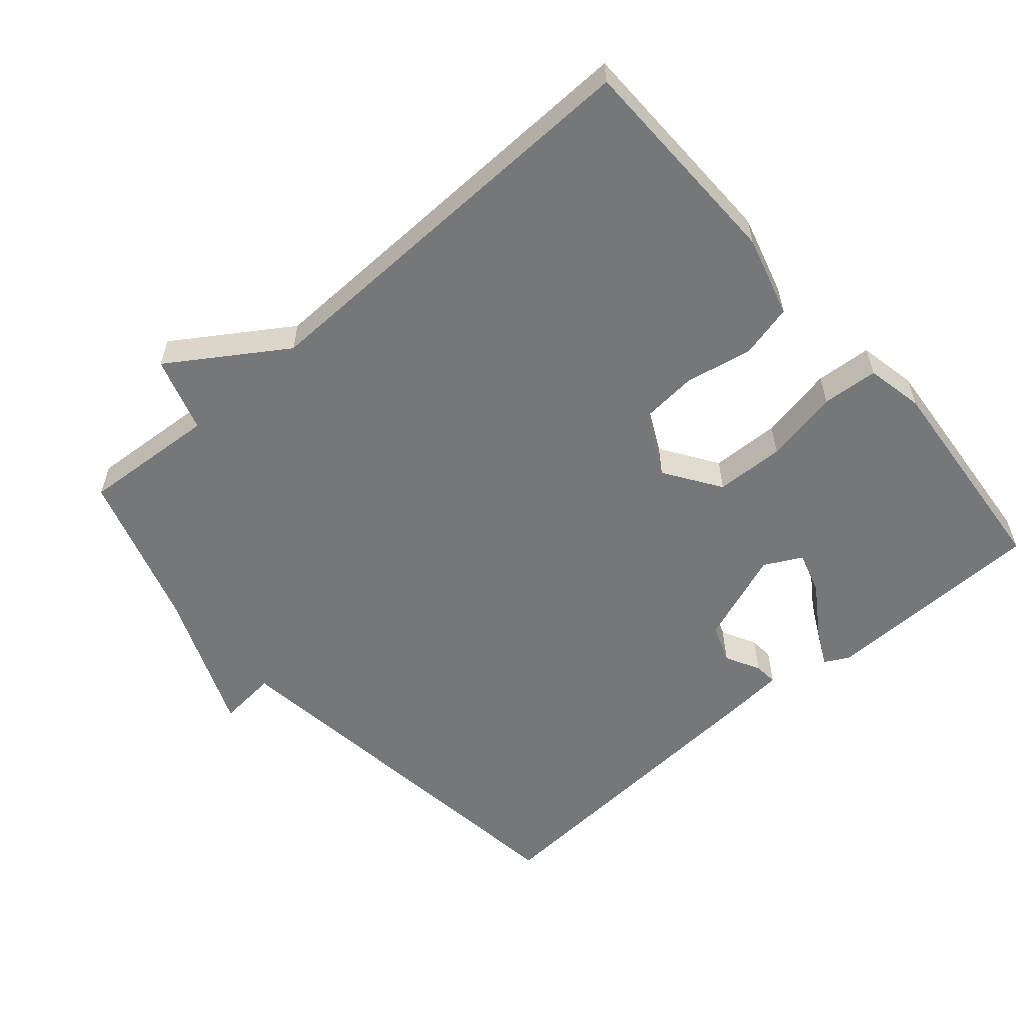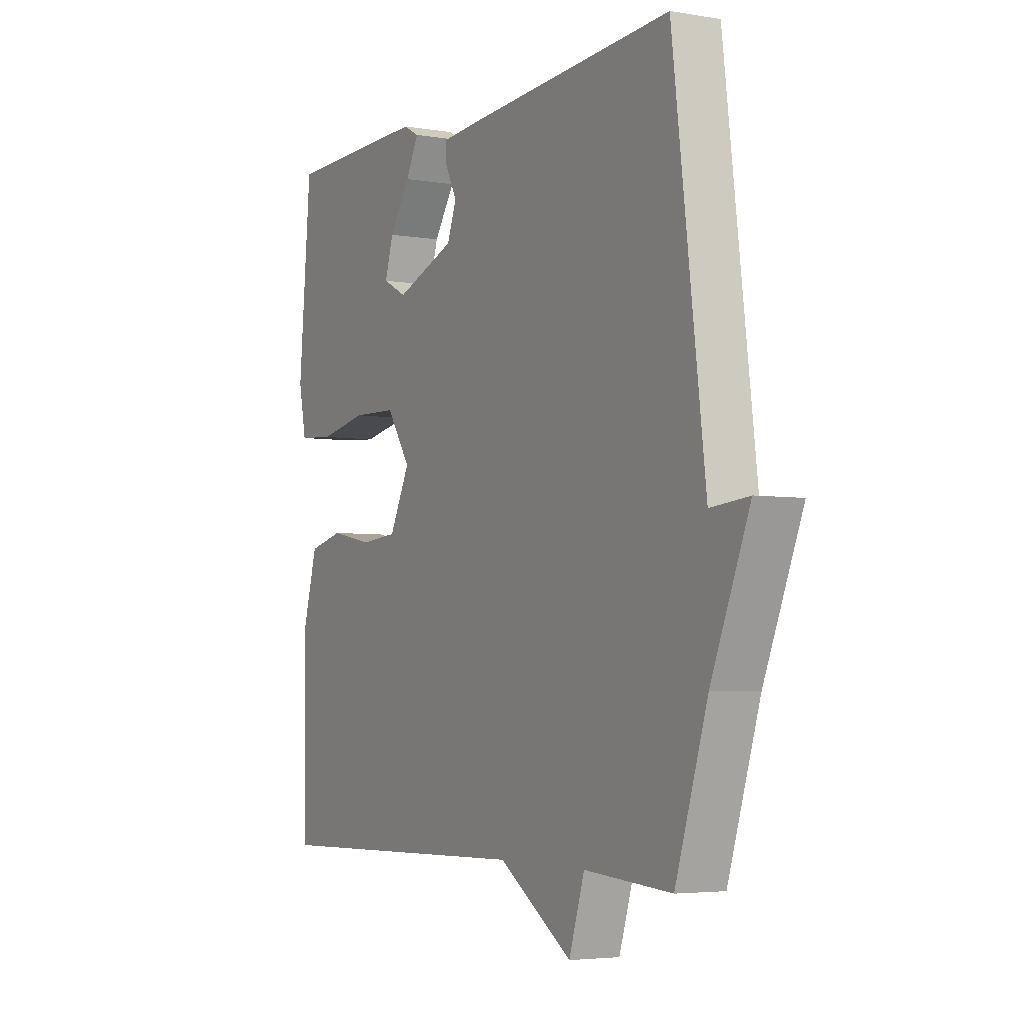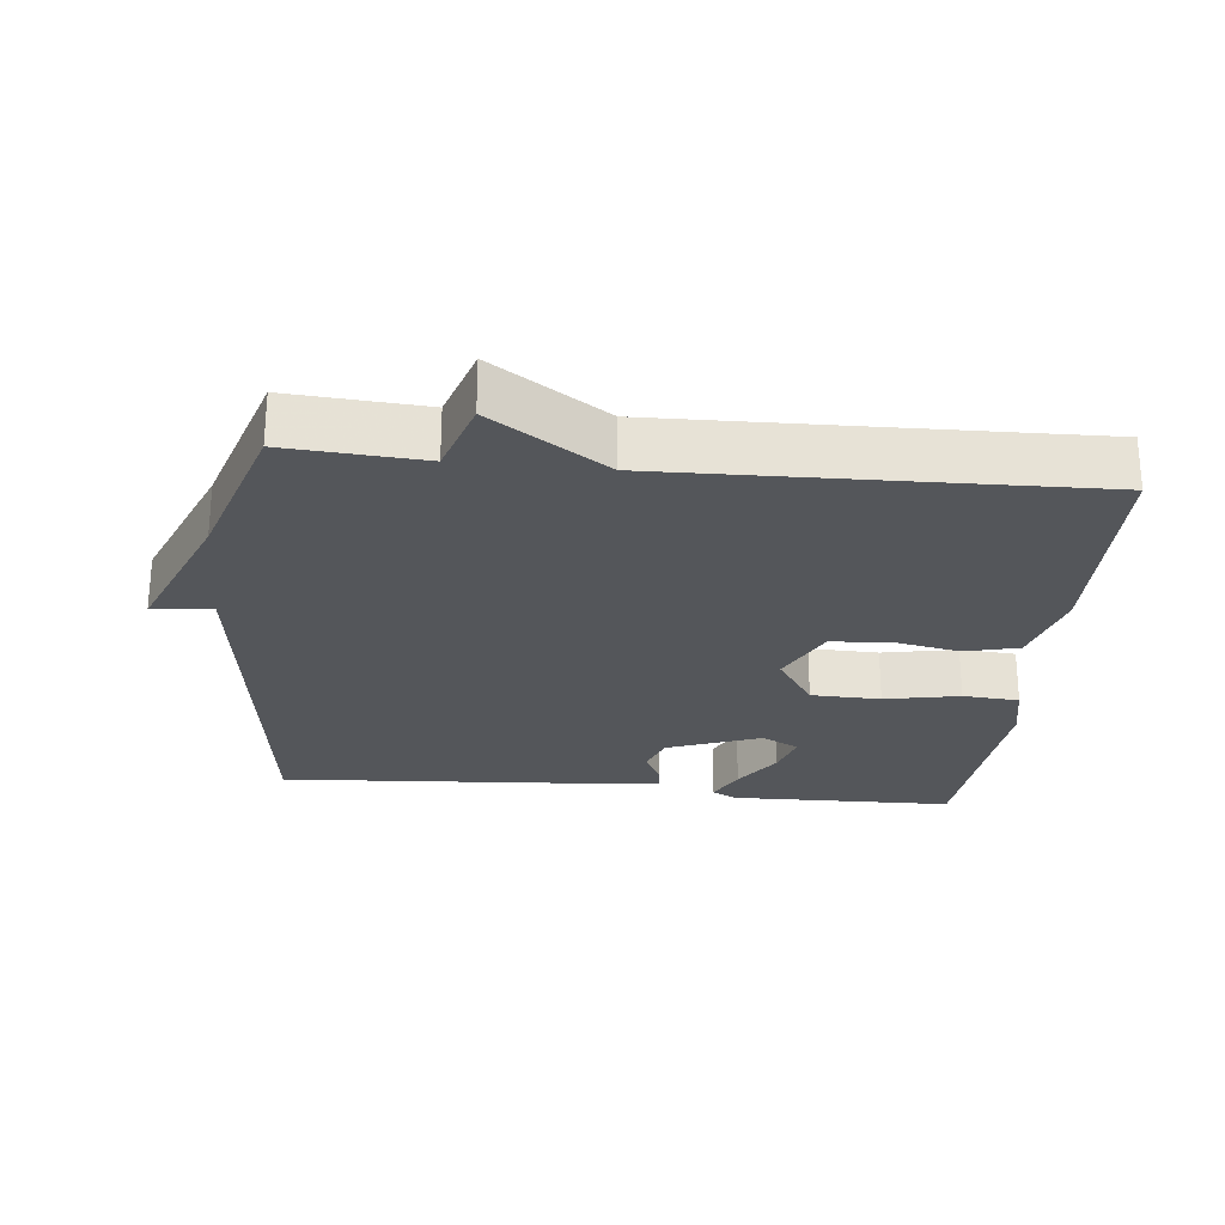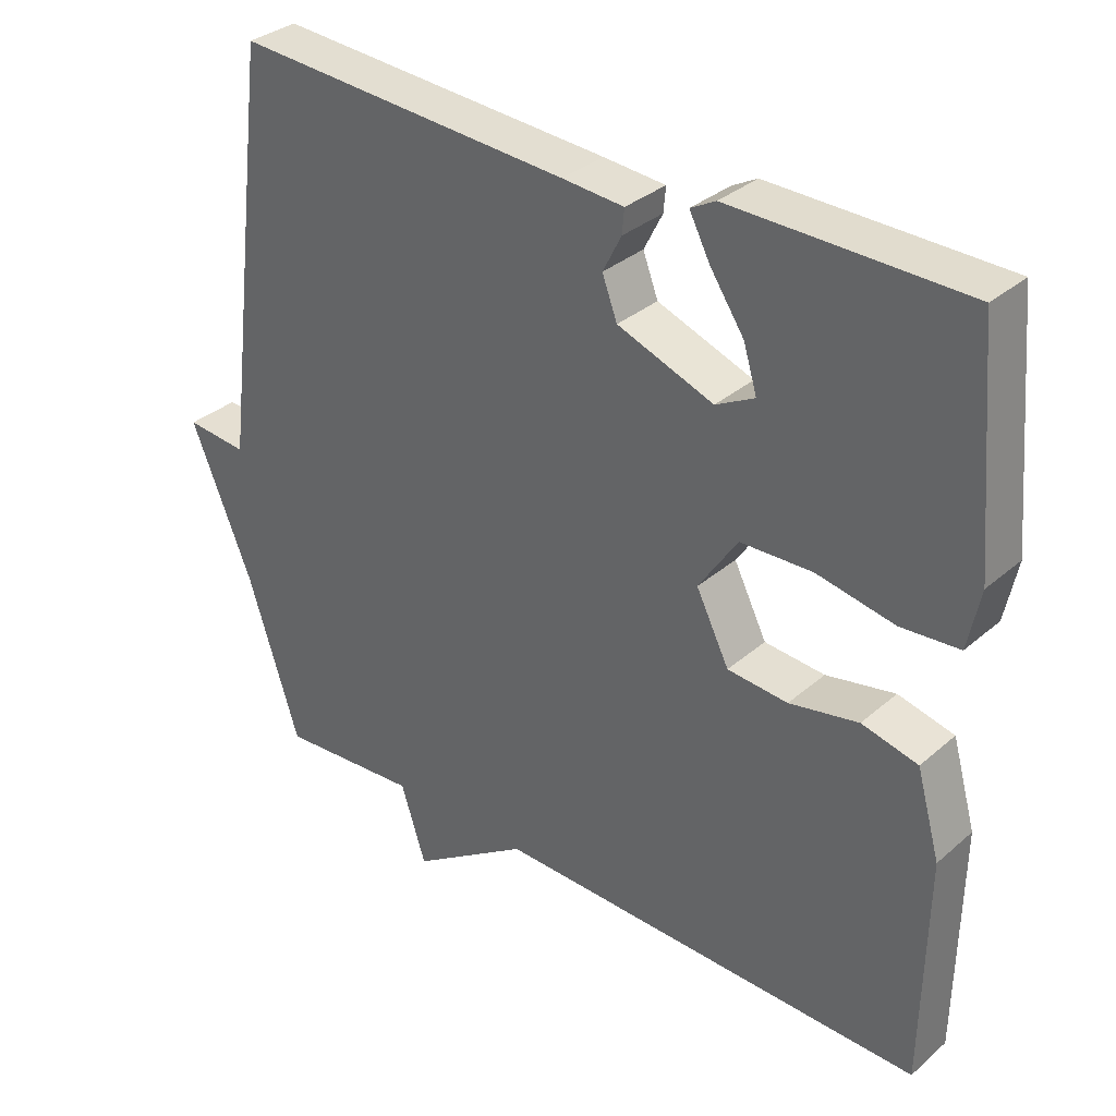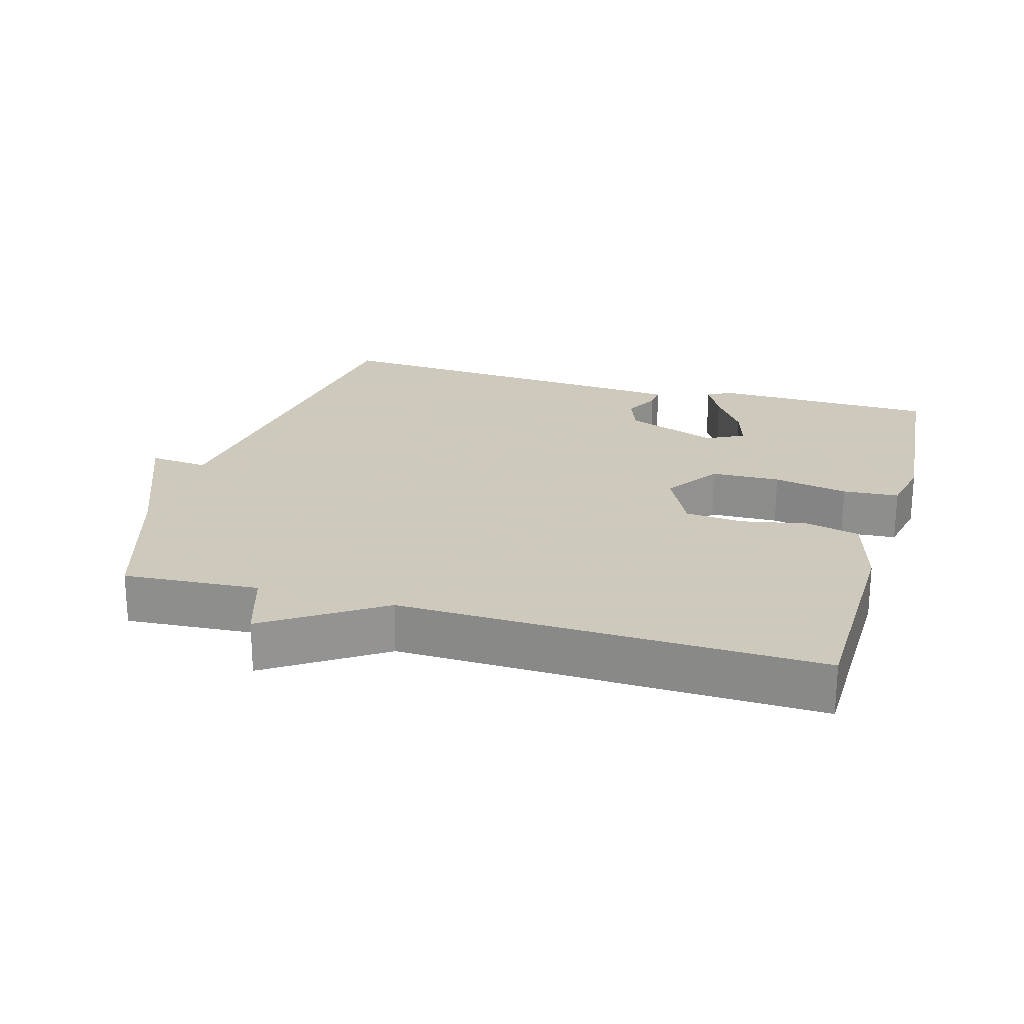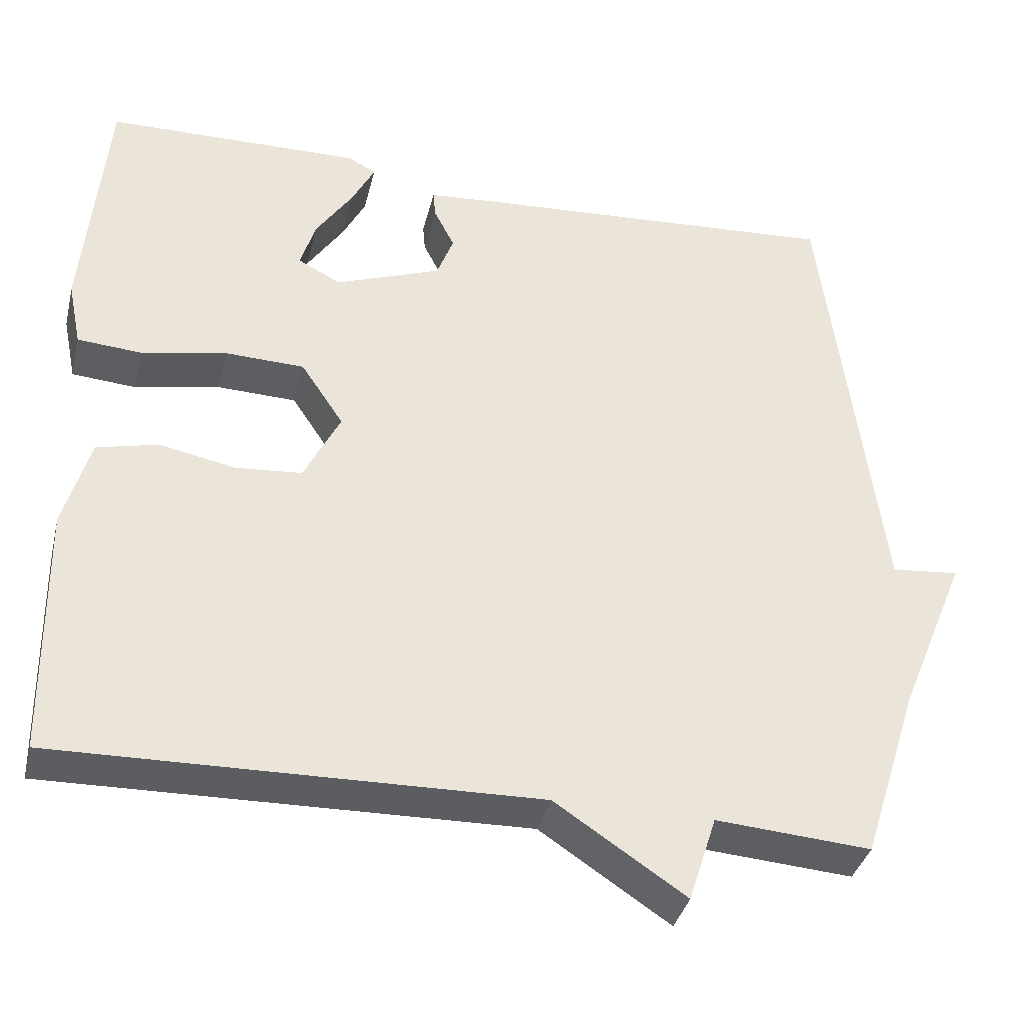
<metadata>
{"format":"obj","ext":"obj","renderer":"f3d","projection":"perspective","resolution":1024,"background":"white","views":[{"elev":-57.0,"azim":-139.0,"up":"+Y"},{"elev":-4.3,"azim":61.0,"up":"+Z"},{"elev":-25.7,"azim":174.2,"up":"+Y"},{"elev":33.1,"azim":-139.6,"up":"+Z"},{"elev":22.6,"azim":-163.9,"up":"+Y"},{"elev":-37.0,"azim":-13.5,"up":"+Z"}]}
</metadata>
<code>
v 0.5 0.07 -0.5
v 0.304 0.07 -0.486
v 0.269 0.07 -0.595
v 0.104 0.07 -0.486
v -0.5 0.07 -0.5
v -0.505 0.07 -0.182
v -0.472 0.07 -0.065
v -0.394 0.07 -0.046
v -0.298 0.07 -0.065
v -0.214 0.07 -0.058
v -0.168 0.07 0.034
v -0.222 0.07 0.115
v -0.322 0.07 0.118
v -0.43 0.07 0.097
v -0.511 0.07 0.103
v -0.528 0.07 0.186
v -0.5 0.07 0.5
v -0.176 0.07 0.506
v -0.141 0.07 0.487
v -0.17 0.07 0.431
v -0.217 0.07 0.361
v -0.236 0.07 0.299
v -0.182 0.07 0.271
v -0.048 0.07 0.321
v -0.027 0.07 0.377
v -0.053 0.07 0.428
v -0.056 0.07 0.462
v 0.03 0.07 0.469
v 0.5 0.07 0.5
v 0.572 0.07 -0.075
v 0.658 0.07 -0.067
v 0.572 0.07 -0.275
v 0.5 0 -0.5
v 0.304 0 -0.486
v 0.269 0 -0.595
v 0.104 0 -0.486
v -0.5 0 -0.5
v -0.505 0 -0.182
v -0.472 0 -0.065
v -0.394 0 -0.046
v -0.298 0 -0.065
v -0.214 0 -0.058
v -0.168 0 0.034
v -0.222 0 0.115
v -0.322 0 0.118
v -0.43 0 0.097
v -0.511 0 0.103
v -0.528 0 0.186
v -0.5 0 0.5
v -0.176 0 0.506
v -0.141 0 0.487
v -0.17 0 0.431
v -0.217 0 0.361
v -0.236 0 0.299
v -0.182 0 0.271
v -0.048 0 0.321
v -0.027 0 0.377
v -0.053 0 0.428
v -0.056 0 0.462
v 0.03 0 0.469
v 0.5 0 0.5
v 0.572 0 -0.075
v 0.658 0 -0.067
v 0.572 0 -0.275
f 30 31 32
f 30 32 1
f 29 30 1
f 28 29 1
f 27 28 1
f 26 27 1
f 25 26 1
f 24 25 1 2
f 2 3 4
f 24 2 4
f 23 24 4
f 22 23 4
f 19 20 21
f 18 19 21
f 17 18 21
f 16 17 21
f 15 16 21
f 14 15 21
f 13 14 21 22
f 12 13 22
f 11 12 22
f 7 8 9
f 6 7 9
f 5 6 9
f 4 5 9
f 4 9 10
f 11 22 4
f 4 10 11
f 64 63 62
f 33 64 62
f 33 62 61
f 33 61 60
f 33 60 59
f 33 59 58
f 33 58 57
f 34 33 57 56
f 36 35 34
f 36 34 56
f 36 56 55
f 36 55 54
f 53 52 51
f 53 51 50
f 53 50 49
f 53 49 48
f 53 48 47
f 53 47 46
f 54 53 46 45
f 54 45 44
f 54 44 43
f 41 40 39
f 41 39 38
f 41 38 37
f 41 37 36
f 42 41 36
f 36 54 43
f 43 42 36
f 1 33 34 2
f 2 34 35 3
f 3 35 36 4
f 4 36 37 5
f 5 37 38 6
f 6 38 39 7
f 7 39 40 8
f 8 40 41 9
f 9 41 42 10
f 10 42 43 11
f 11 43 44 12
f 12 44 45 13
f 13 45 46 14
f 14 46 47 15
f 15 47 48 16
f 16 48 49 17
f 17 49 50 18
f 18 50 51 19
f 19 51 52 20
f 20 52 53 21
f 21 53 54 22
f 22 54 55 23
f 23 55 56 24
f 24 56 57 25
f 25 57 58 26
f 26 58 59 27
f 27 59 60 28
f 28 60 61 29
f 29 61 62 30
f 30 62 63 31
f 31 63 64 32
f 32 64 33 1

</code>
